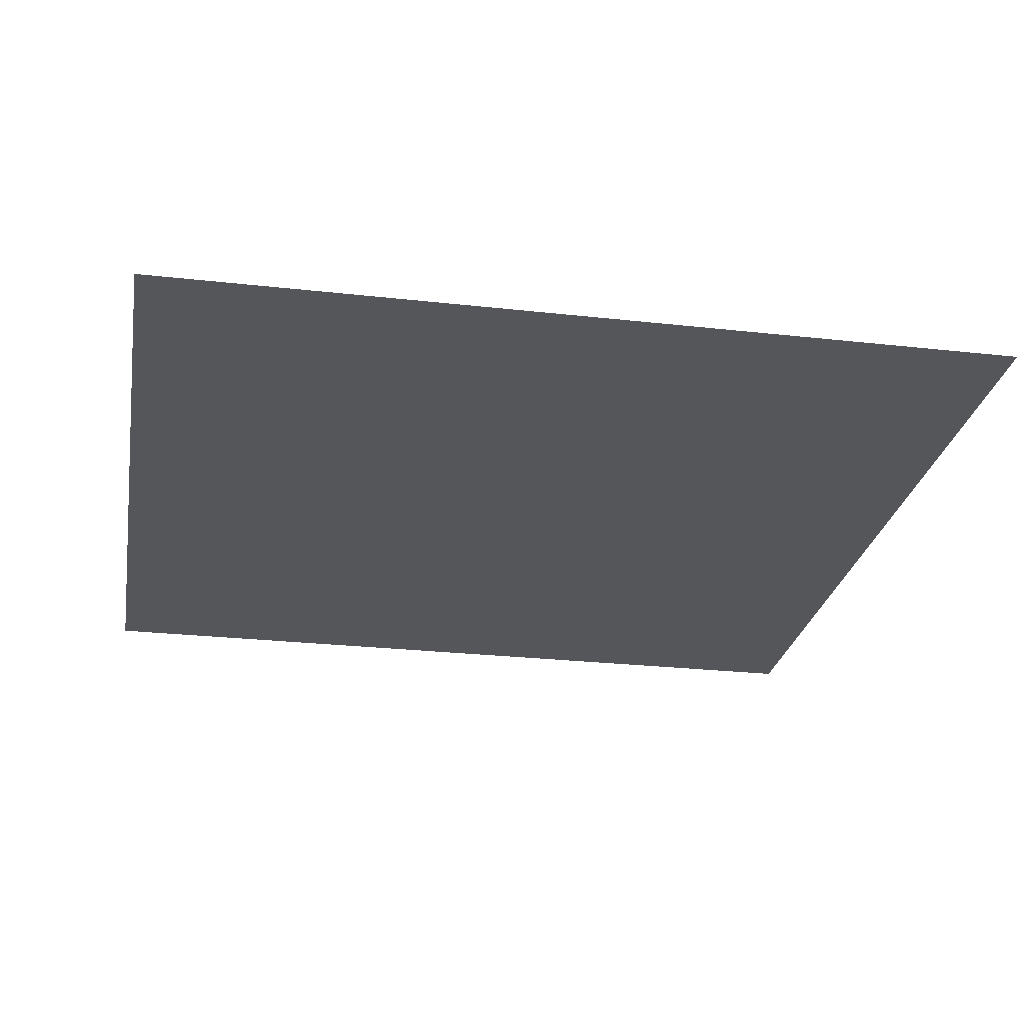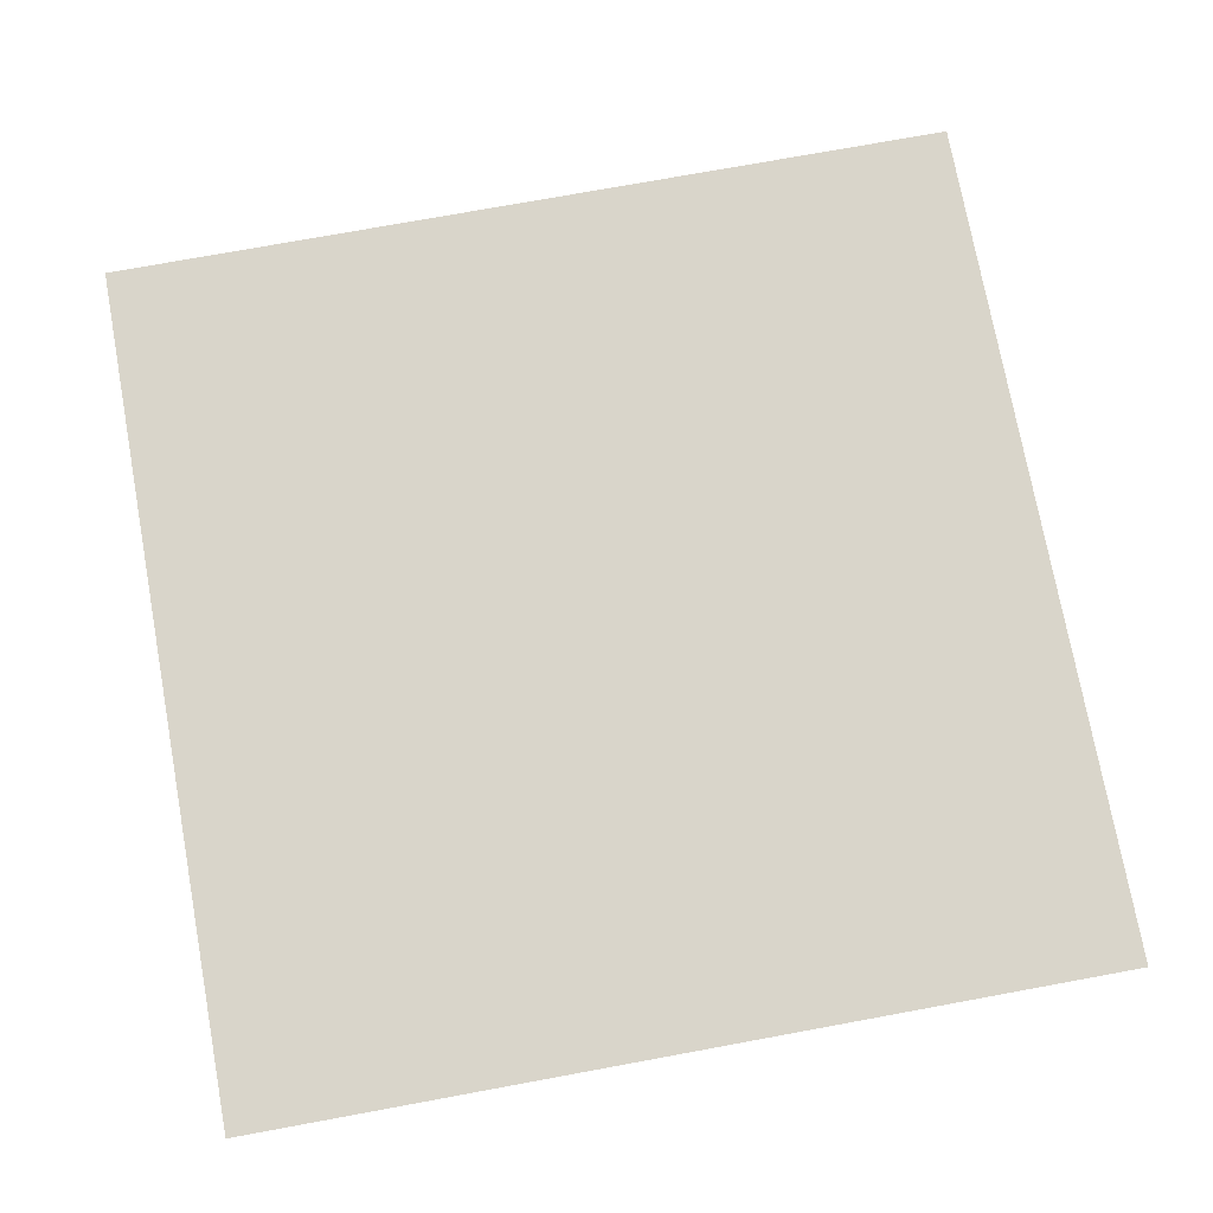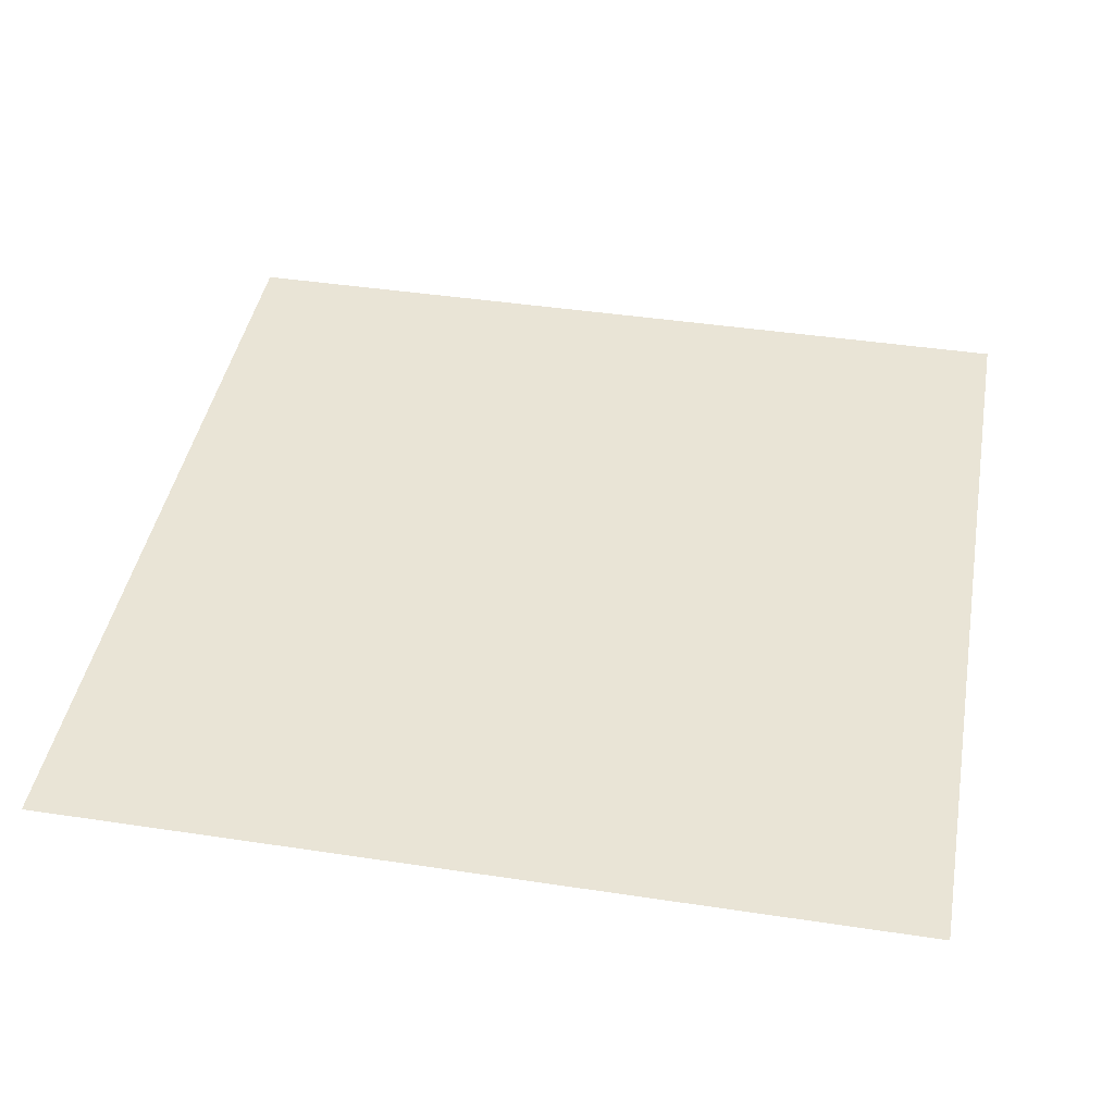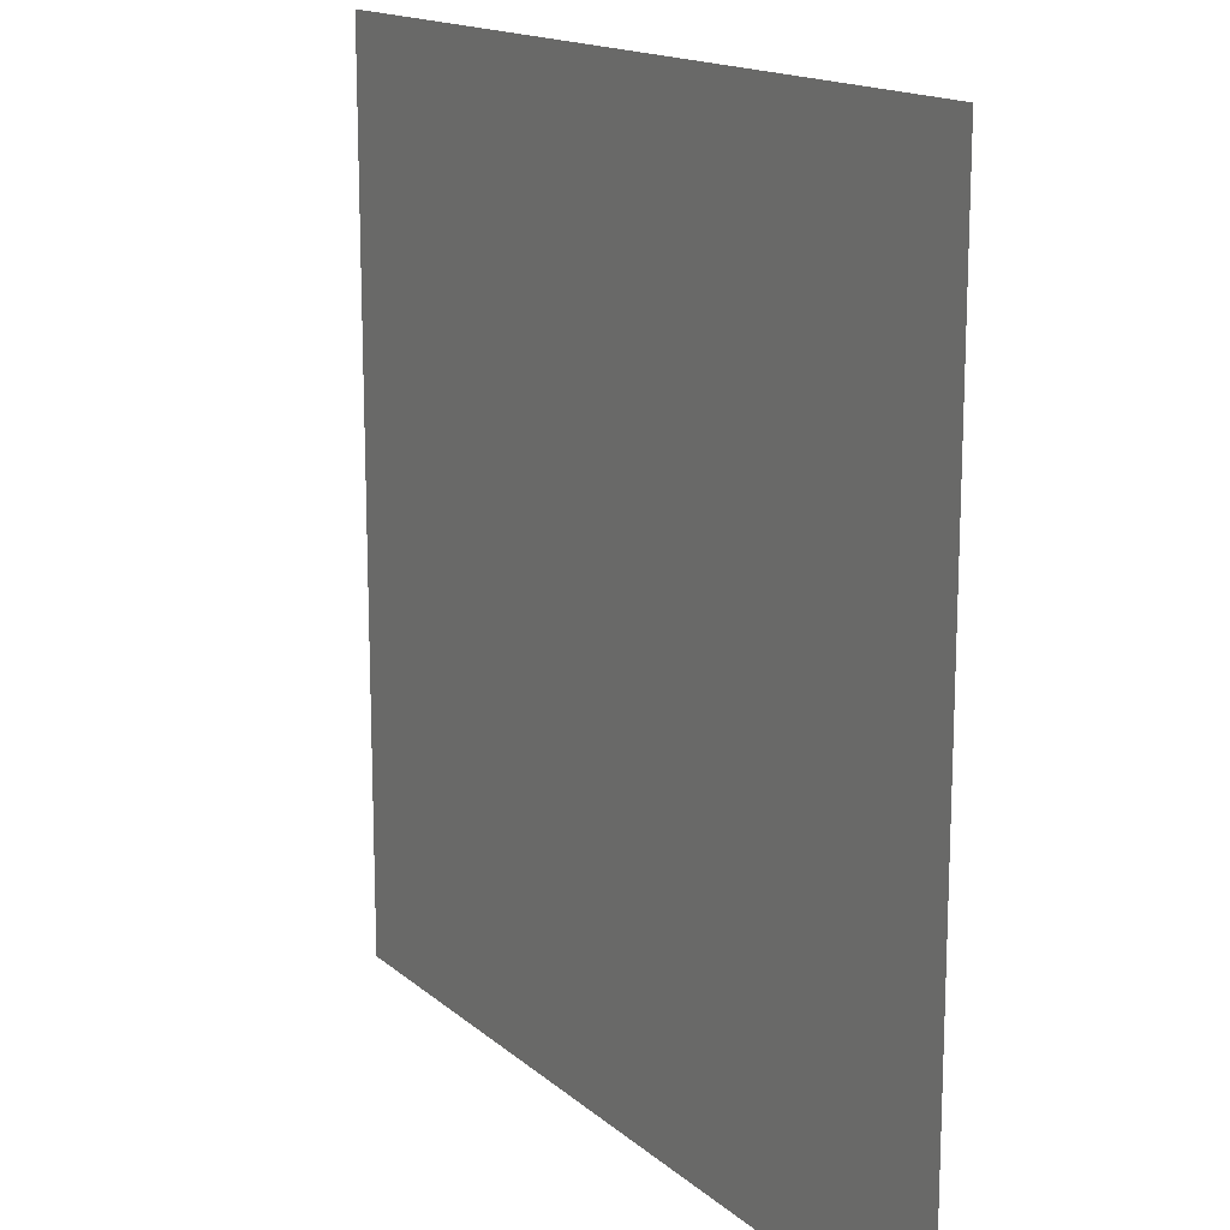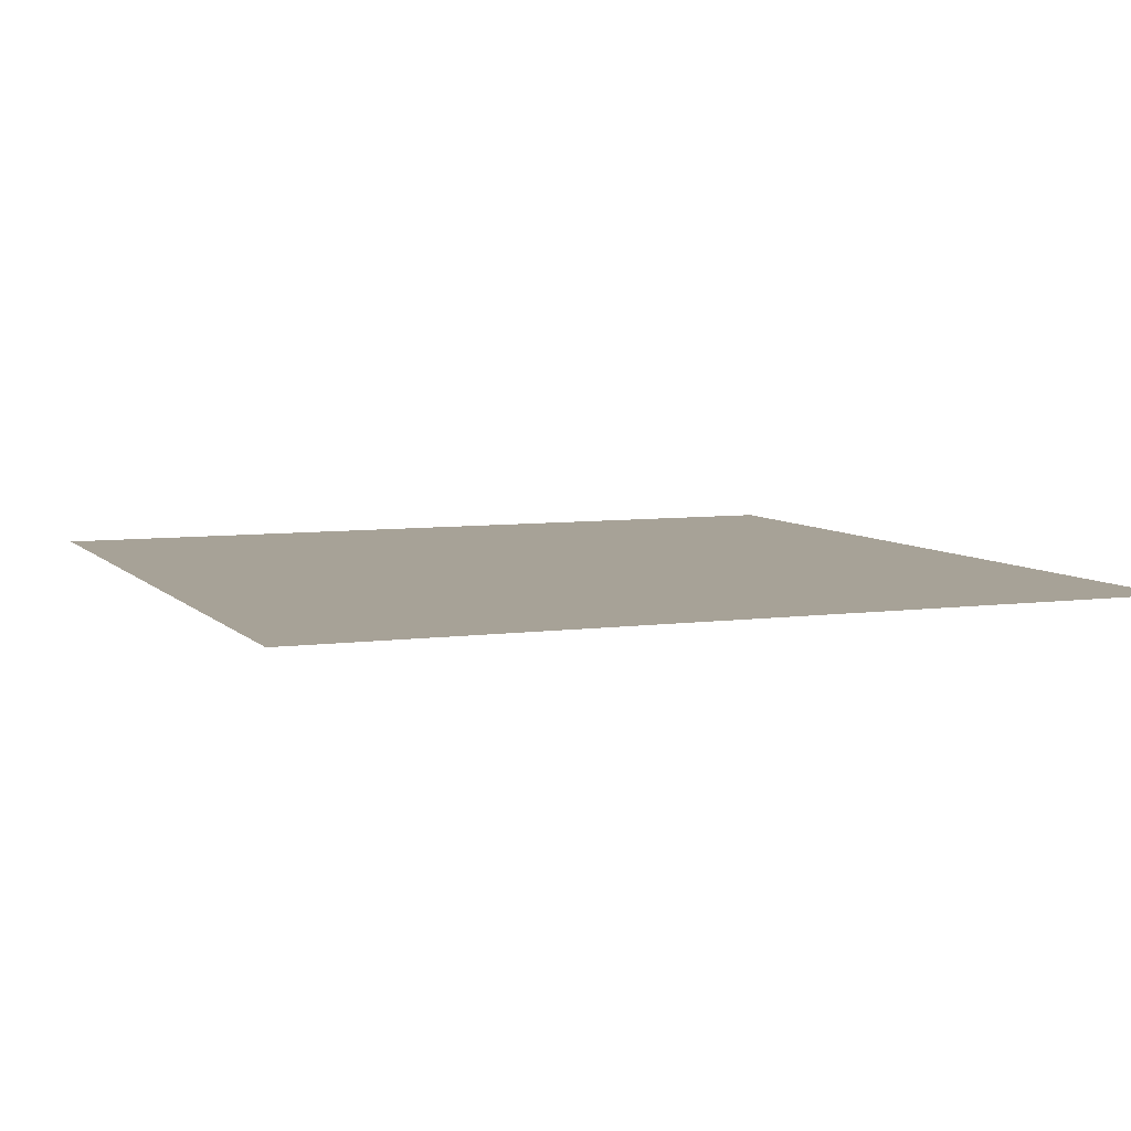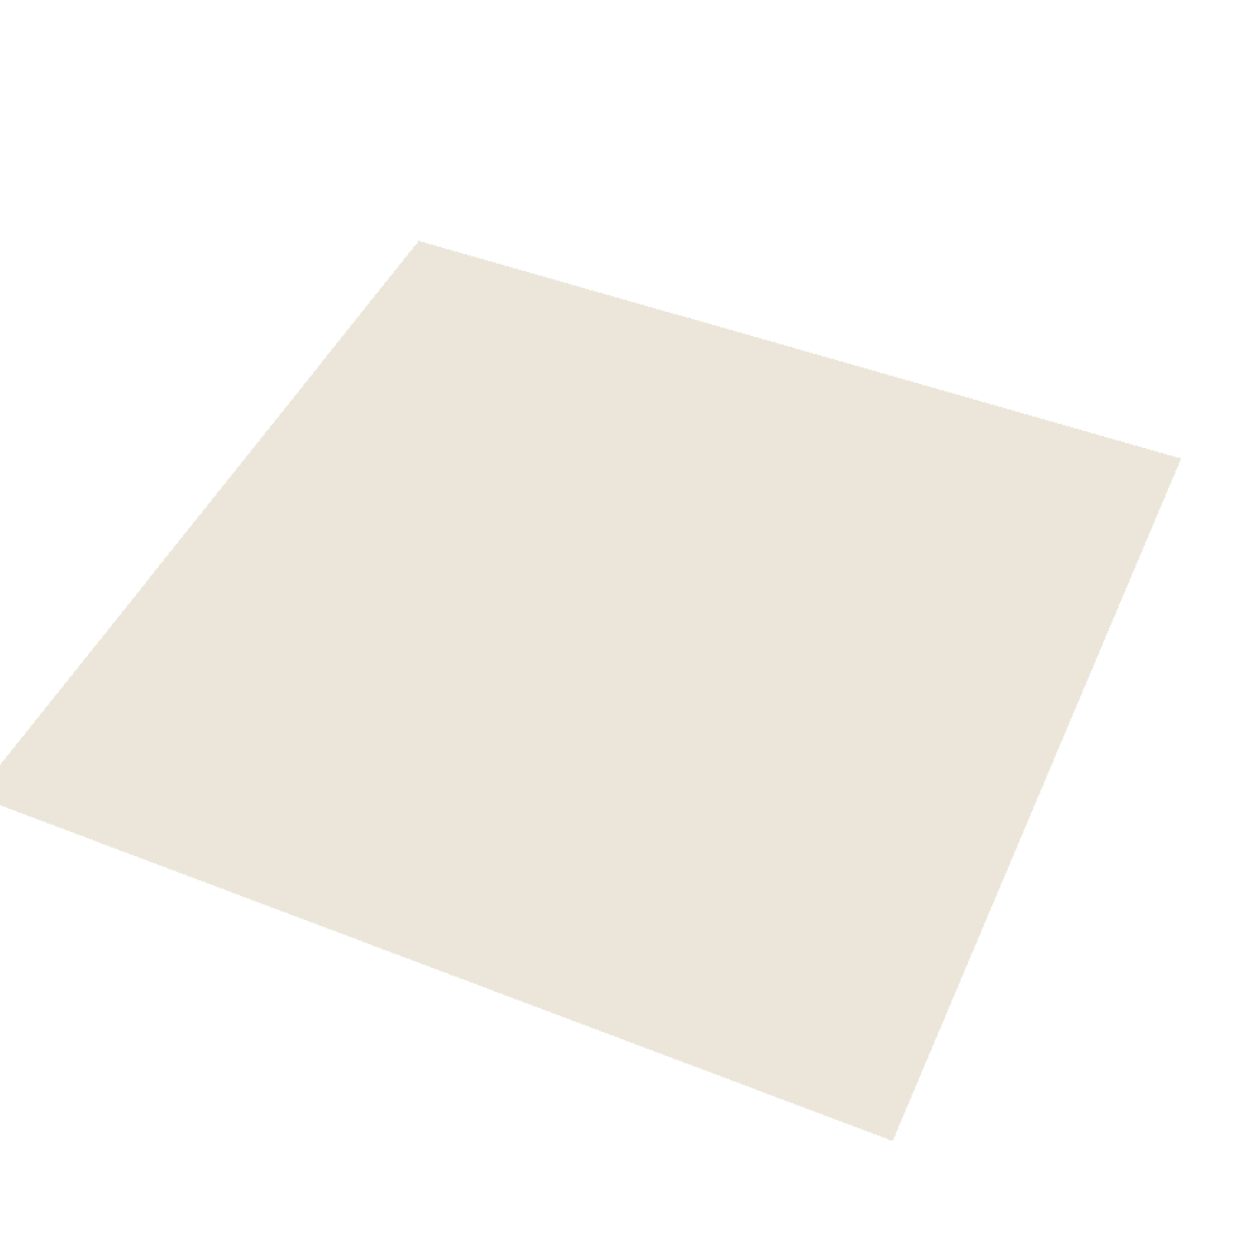
<metadata>
{"format":"obj","ext":"obj","renderer":"f3d","projection":"perspective","resolution":1024,"background":"white","views":[{"elev":-26.1,"azim":-10.1,"up":"+Y"},{"elev":74.6,"azim":-100.4,"up":"+Y"},{"elev":42.7,"azim":-79.8,"up":"+Y"},{"elev":15.6,"azim":59.2,"up":"+Z"},{"elev":6.6,"azim":67.8,"up":"+Y"},{"elev":46.8,"azim":114.0,"up":"+Y"}]}
</metadata>
<code>
v -14.33 9.668 14.33
v 14.33 9.668 14.33
v -14.33 9.668 -14.33
v 14.33 9.668 -14.33
f 1 2 4 3

</code>
